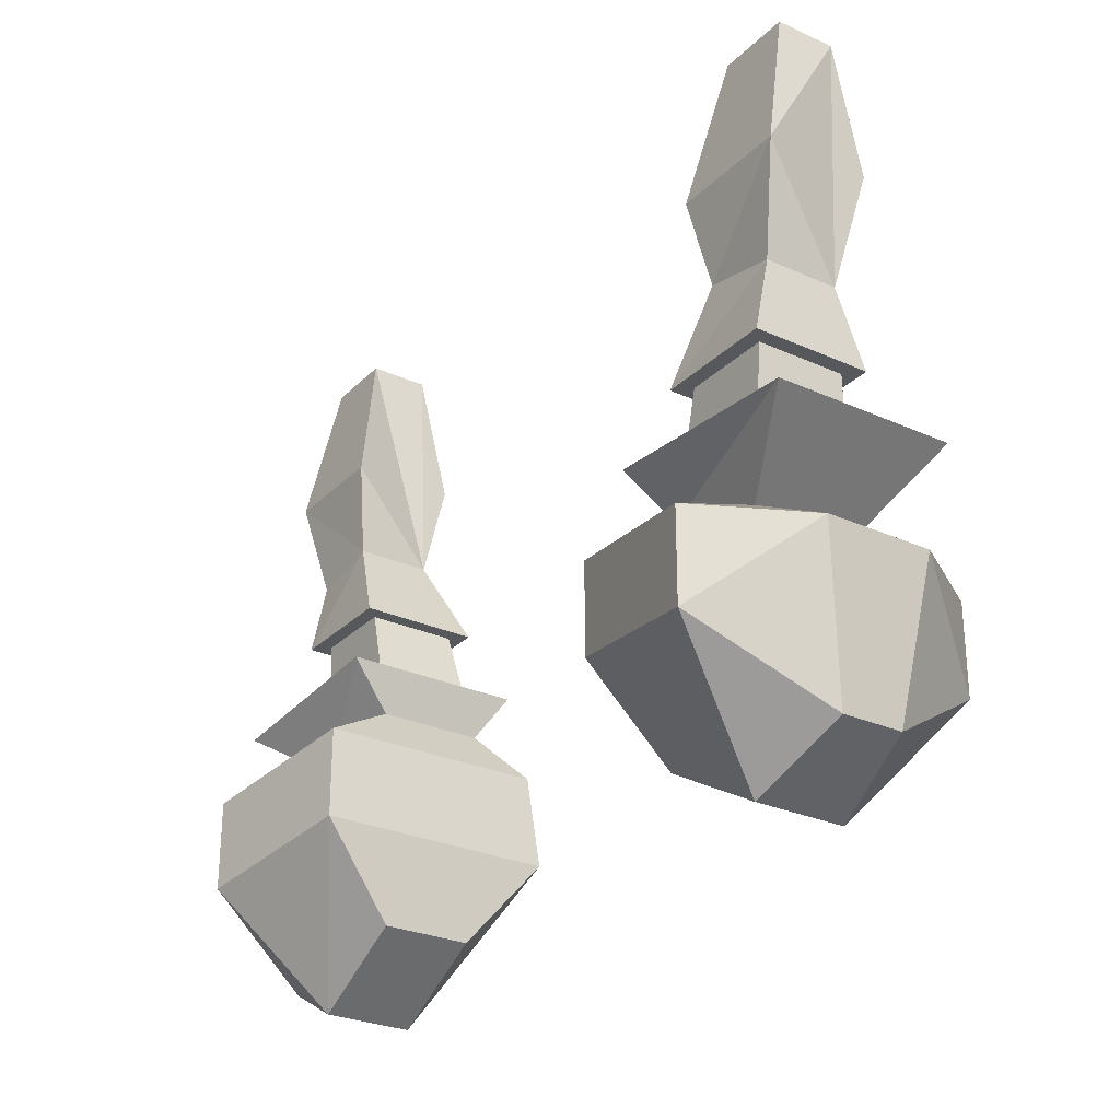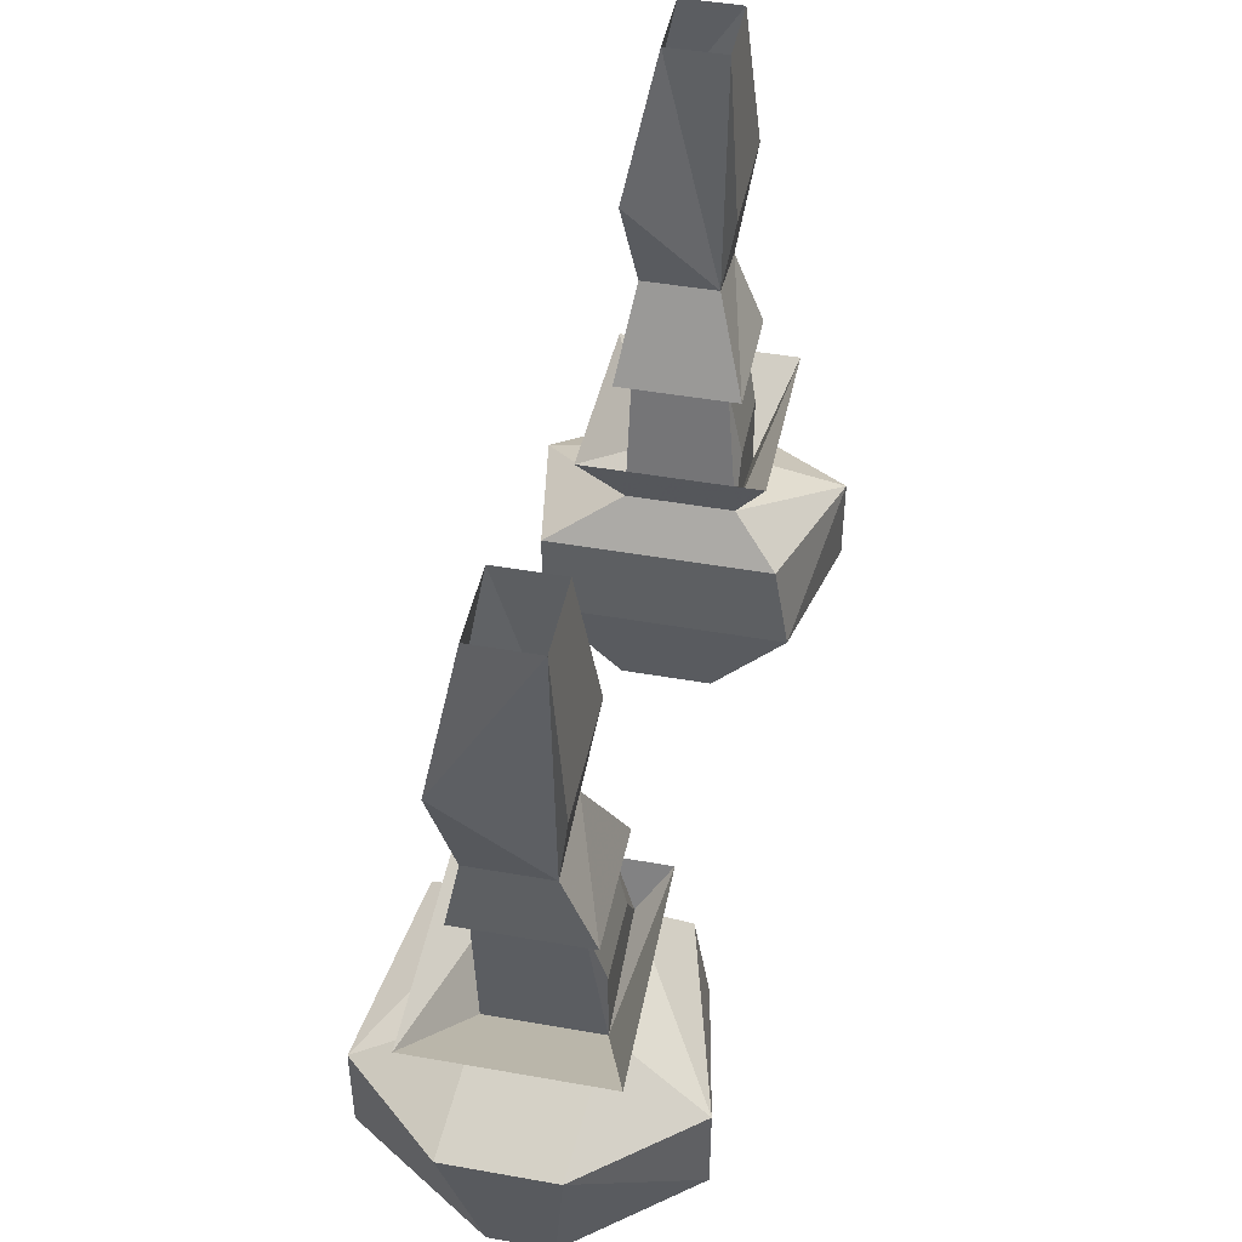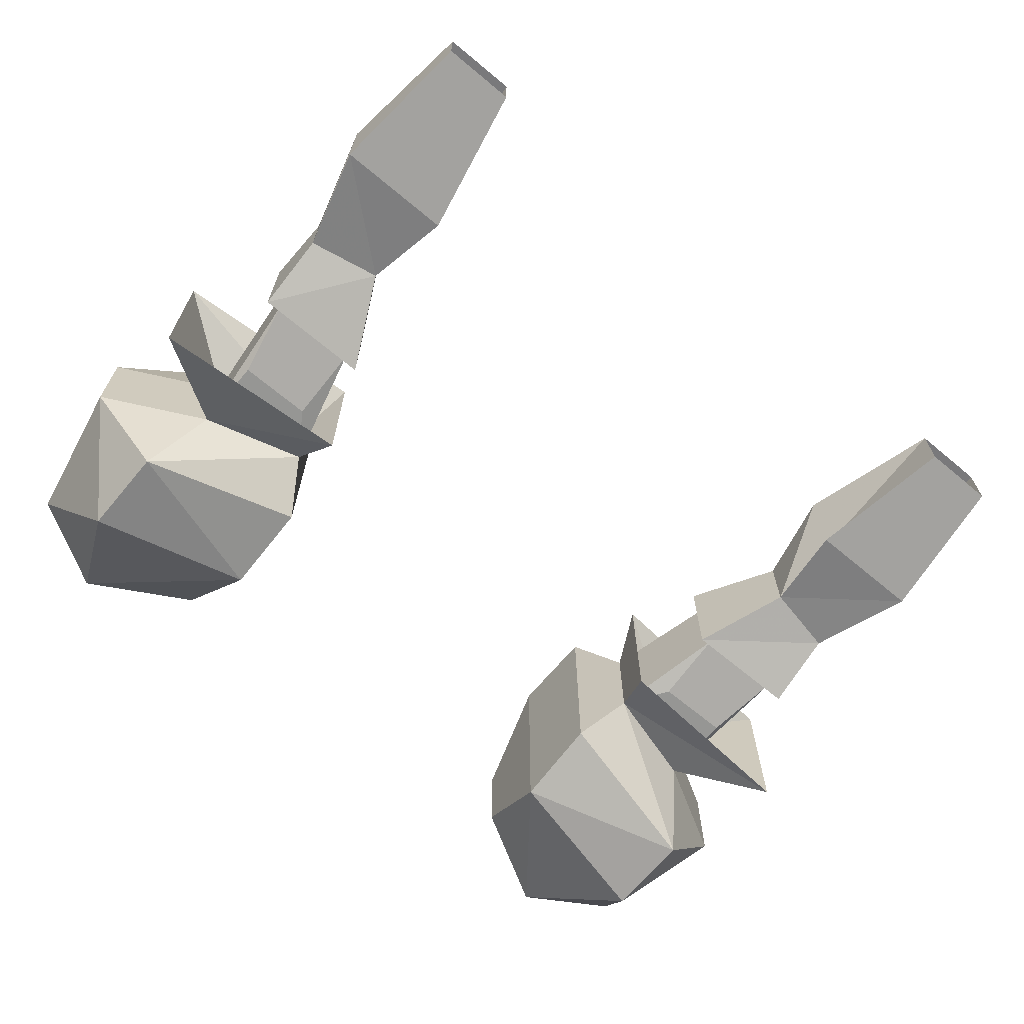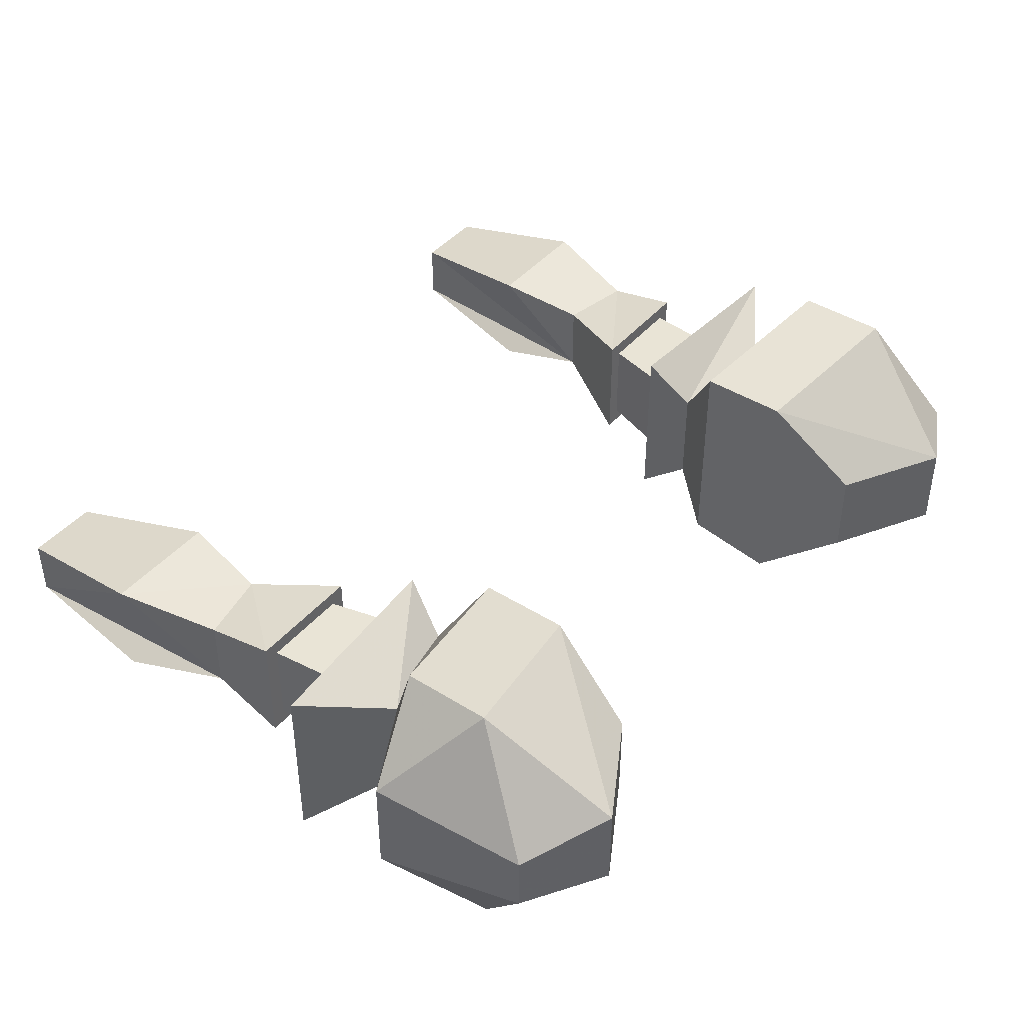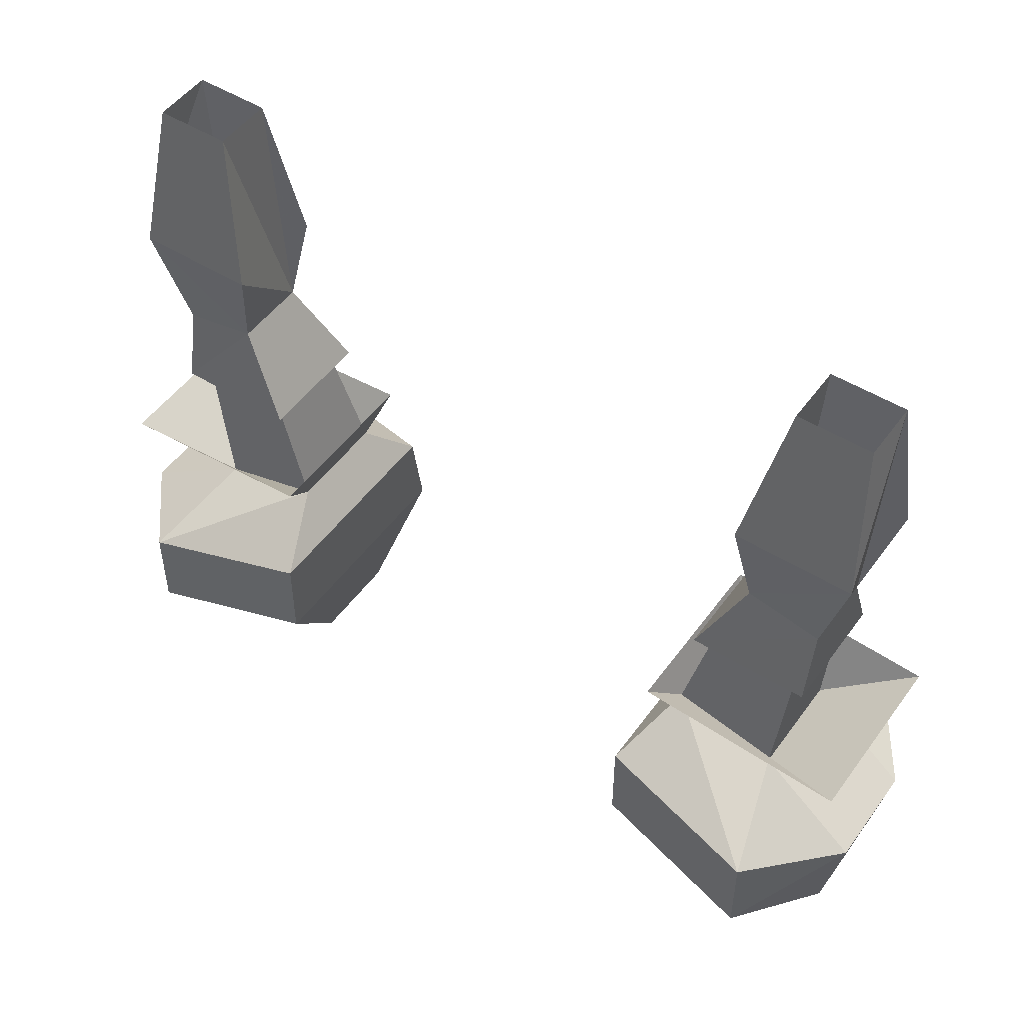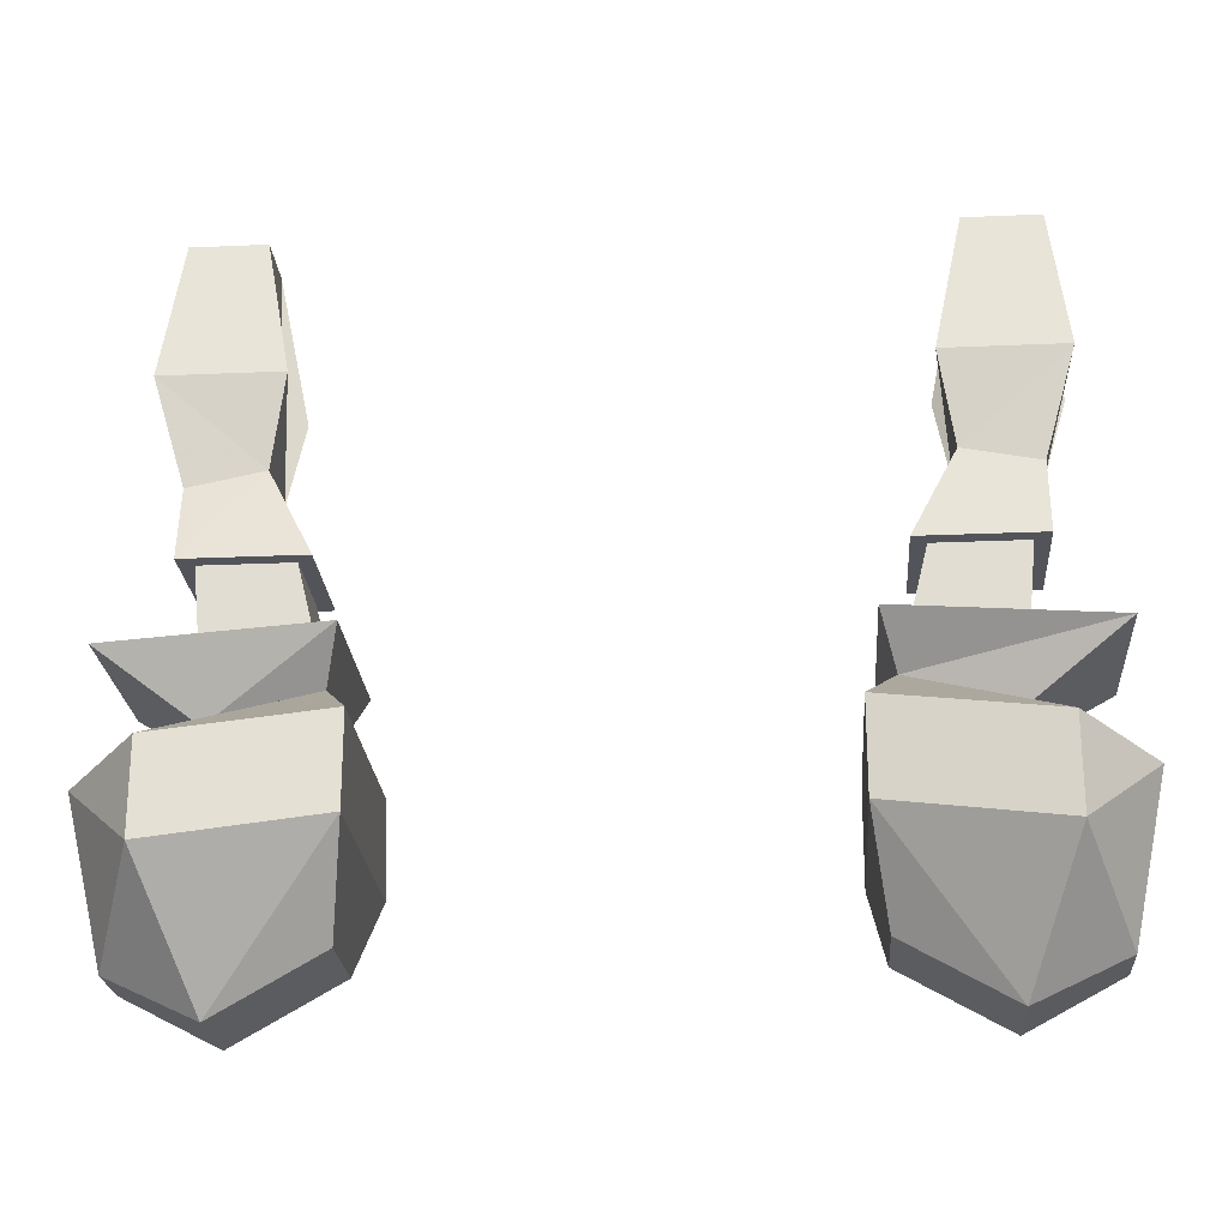
<metadata>
{"format":"obj","ext":"obj","renderer":"f3d","projection":"perspective","resolution":1024,"background":"white","views":[{"elev":-27.8,"azim":55.4,"up":"+Y"},{"elev":45.9,"azim":101.5,"up":"+Y"},{"elev":-67.7,"azim":140.1,"up":"+Z"},{"elev":42.7,"azim":-53.2,"up":"+Z"},{"elev":49.8,"azim":34.5,"up":"+Y"},{"elev":-23.7,"azim":4.2,"up":"+Y"}]}
</metadata>
<code>
v 0.1172 -1.211 -0.007812
v 0.1172 -1.211 0.03906
v 0.1094 -1.164 0.07812
v 0.1094 -1.164 -0.04688
v 0.1719 -1.242 -0.007812
v 0.1719 -1.242 0.03906
v 0.1953 -1.18 0.09375
v 0.1953 -1.133 0.09375
v 0.1094 -1.117 0.07812
v 0.1094 -1.117 -0.03906
v 0.1953 -1.133 -0.0625
v 0.1953 -1.18 -0.0625
v 0.2188 -1.219 0
v 0.2188 -1.219 0.03125
v 0.2344 -1.141 0.04688
v 0.1797 -1.109 0.03906
v 0.125 -1.094 0.03906
v 0.125 -1.094 -0.01562
v 0.1797 -1.109 -0.01562
v 0.2344 -1.141 -0.007812
v 0.2266 -1.078 -0.03125
v 0.2266 -1.078 0.0625
v 0.1172 -1.07 0.0625
v 0.1172 -1.07 -0.03125
v 0.2109 -0.9375 0.04688
v 0.1641 -0.8594 0.03125
v 0.1484 -0.9375 0.04688
v 0.1562 -0.9844 0.03906
v 0.1953 -0.9922 0.03906
v 0.1953 -0.9922 0
v 0.2031 -0.8594 0
v 0.2031 -0.8594 0.03125
v 0.1562 -0.9844 0
v 0.1641 -0.8594 0
v 0.1484 -0.9375 -0.007812
v 0.2109 -0.9375 -0.007812
v 0.1953 -1.031 -0.01562
v 0.1328 -1.031 -0.01562
v 0.1406 -1.07 -0.01562
v 0.1797 -1.07 -0.01562
v 0.1406 -1.031 -0.007812
v 0.1875 -1.031 -0.007812
v 0.1875 -1.031 0.03906
v 0.1406 -1.031 0.03906
v 0.1328 -1.031 0.04688
v 0.1953 -1.031 0.04688
v -0.1172 -1.211 0.03906
v -0.1172 -1.211 -0.007812
v -0.1094 -1.164 -0.04688
v -0.1094 -1.164 0.07812
v -0.1719 -1.242 0.03906
v -0.1719 -1.242 -0.007812
v -0.1953 -1.18 -0.0625
v -0.1953 -1.133 -0.0625
v -0.1094 -1.117 -0.03906
v -0.1094 -1.117 0.07812
v -0.1953 -1.133 0.09375
v -0.1953 -1.18 0.09375
v -0.2188 -1.219 0.03125
v -0.2188 -1.219 0
v -0.2344 -1.141 -0.007812
v -0.1797 -1.109 -0.01562
v -0.125 -1.094 -0.01562
v -0.125 -1.094 0.03906
v -0.1797 -1.109 0.03906
v -0.2344 -1.141 0.04688
v -0.2109 -0.9375 0.04688
v -0.1484 -0.9375 0.04688
v -0.1641 -0.8594 0.03125
v -0.2031 -0.8594 0.03125
v -0.2031 -0.8594 0
v -0.1953 -0.9922 0
v -0.1953 -0.9922 0.03906
v -0.1562 -0.9844 0.03906
v -0.1562 -0.9844 0
v -0.1641 -0.8594 0
v -0.1484 -0.9375 -0.007812
v -0.2109 -0.9375 -0.007812
v -0.1328 -1.031 -0.01562
v -0.1953 -1.031 -0.01562
v -0.1953 -1.031 0.04688
v -0.1328 -1.031 0.04688
v -0.1406 -1.031 0.03906
v -0.1406 -1.031 -0.007812
v -0.1875 -1.031 -0.007812
v -0.1875 -1.031 0.03906
v -0.1406 -1.07 -0.01562
v -0.1797 -1.07 -0.01562
v -0.2266 -1.078 0.0625
v -0.2266 -1.078 -0.03125
v -0.1172 -1.07 -0.03125
v -0.1172 -1.07 0.0625
f 1 2 3
f 1 3 4
f 1 4 5
f 1 5 2
f 2 5 6
f 2 6 3
f 3 6 7
f 3 7 8
f 3 8 9
f 3 9 4
f 4 9 10
f 4 10 11
f 4 11 12
f 4 12 5
f 5 12 13
f 5 13 6
f 6 13 14
f 6 14 7
f 7 14 15
f 7 15 8
f 8 15 16
f 8 16 17
f 8 17 9
f 9 17 18
f 9 18 10
f 10 18 11
f 11 18 19
f 11 19 20
f 11 20 12
f 12 20 13
f 13 20 14
f 14 20 15
f 15 20 19
f 15 19 16
f 25 26 27
f 25 27 28
f 25 28 29
f 25 29 30
f 25 30 31
f 25 31 32
f 25 32 26
f 33 27 26
f 33 26 34
f 33 34 35
f 33 35 36
f 33 36 30
f 33 30 37
f 33 37 38
f 33 38 28
f 33 28 27
f 35 34 31
f 35 31 36
f 36 31 30
f 45 46 29
f 45 29 28
f 45 28 38
f 46 37 30
f 46 30 29
f 47 48 49
f 47 49 50
f 47 50 51
f 47 51 52
f 47 52 48
f 48 52 49
f 49 52 53
f 49 53 54
f 49 54 55
f 49 55 50
f 50 55 56
f 50 56 57
f 50 57 58
f 50 58 51
f 51 58 59
f 51 59 52
f 52 59 60
f 52 60 53
f 53 60 61
f 53 61 54
f 54 61 62
f 54 62 63
f 54 63 55
f 55 63 64
f 55 64 56
f 56 64 57
f 57 64 65
f 57 65 66
f 57 66 58
f 58 66 59
f 59 66 61
f 59 61 60
f 67 68 69
f 67 69 70
f 67 70 71
f 67 71 72
f 67 72 73
f 67 73 74
f 67 74 68
f 68 74 75
f 68 75 69
f 69 75 76
f 76 75 77
f 76 77 71
f 71 77 78
f 71 78 72
f 72 78 75
f 72 75 79
f 72 79 80
f 72 80 73
f 73 80 81
f 73 81 74
f 74 81 82
f 74 82 75
f 75 82 79
f 78 77 75
f 65 62 61
f 65 61 66
f 16 19 21
f 16 21 22
f 16 22 17
f 17 22 23
f 17 23 18
f 18 23 24
f 18 24 19
f 19 24 21
f 62 65 89
f 62 89 90
f 62 90 63
f 63 90 91
f 63 91 64
f 64 91 92
f 64 92 65
f 65 92 89
f 39 40 19
f 39 19 18
f 39 18 41
f 39 41 40
f 40 41 42
f 40 42 19
f 19 42 16
f 16 42 43
f 16 43 17
f 17 43 44
f 17 44 18
f 18 44 41
f 83 86 64
f 83 64 63
f 83 63 84
f 84 63 87
f 84 87 88
f 84 88 85
f 85 88 62
f 85 62 65
f 85 65 86
f 86 65 64
f 87 62 88
f 62 87 63
f 41 44 45
f 41 45 38
f 41 38 42
f 42 38 37
f 42 37 43
f 43 37 46
f 43 46 44
f 44 46 45
f 79 82 83
f 79 83 84
f 79 84 80
f 80 84 85
f 80 85 81
f 81 85 86
f 81 86 82
f 82 86 83

</code>
